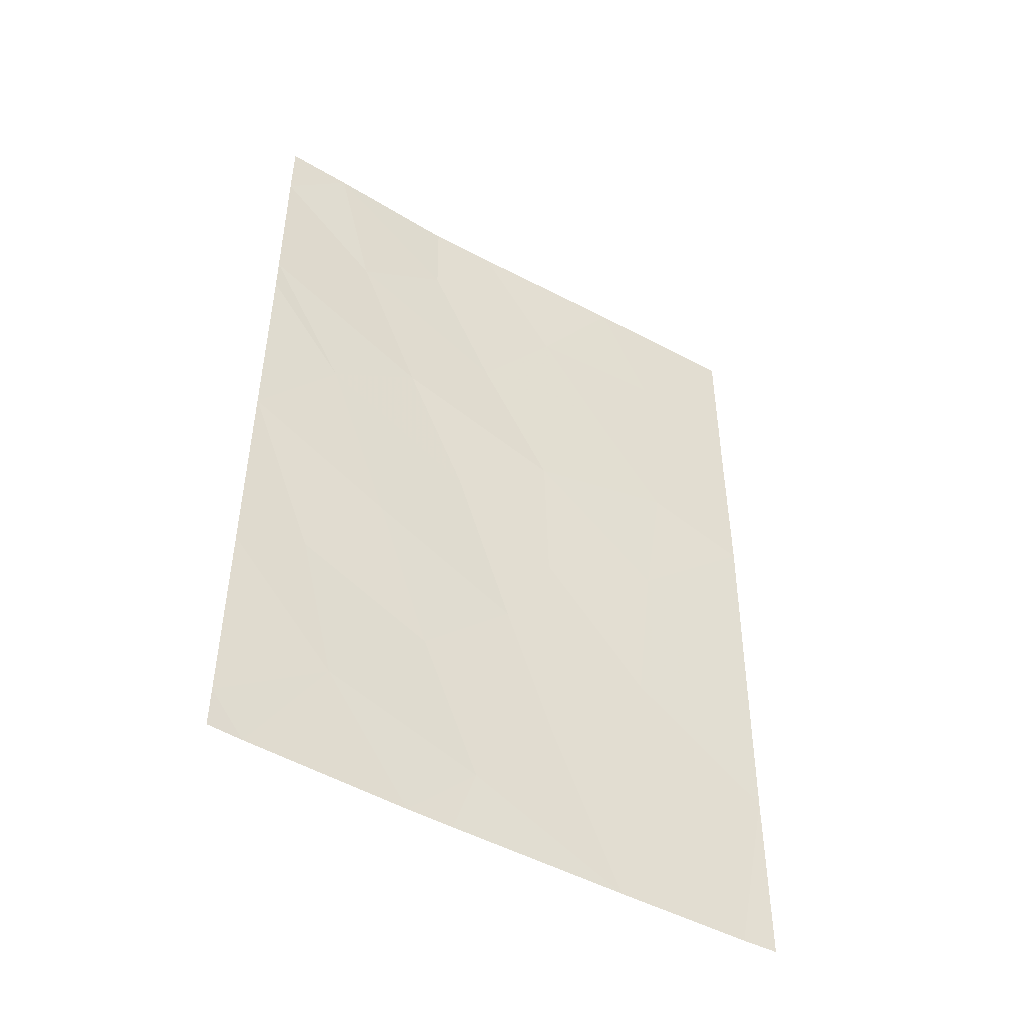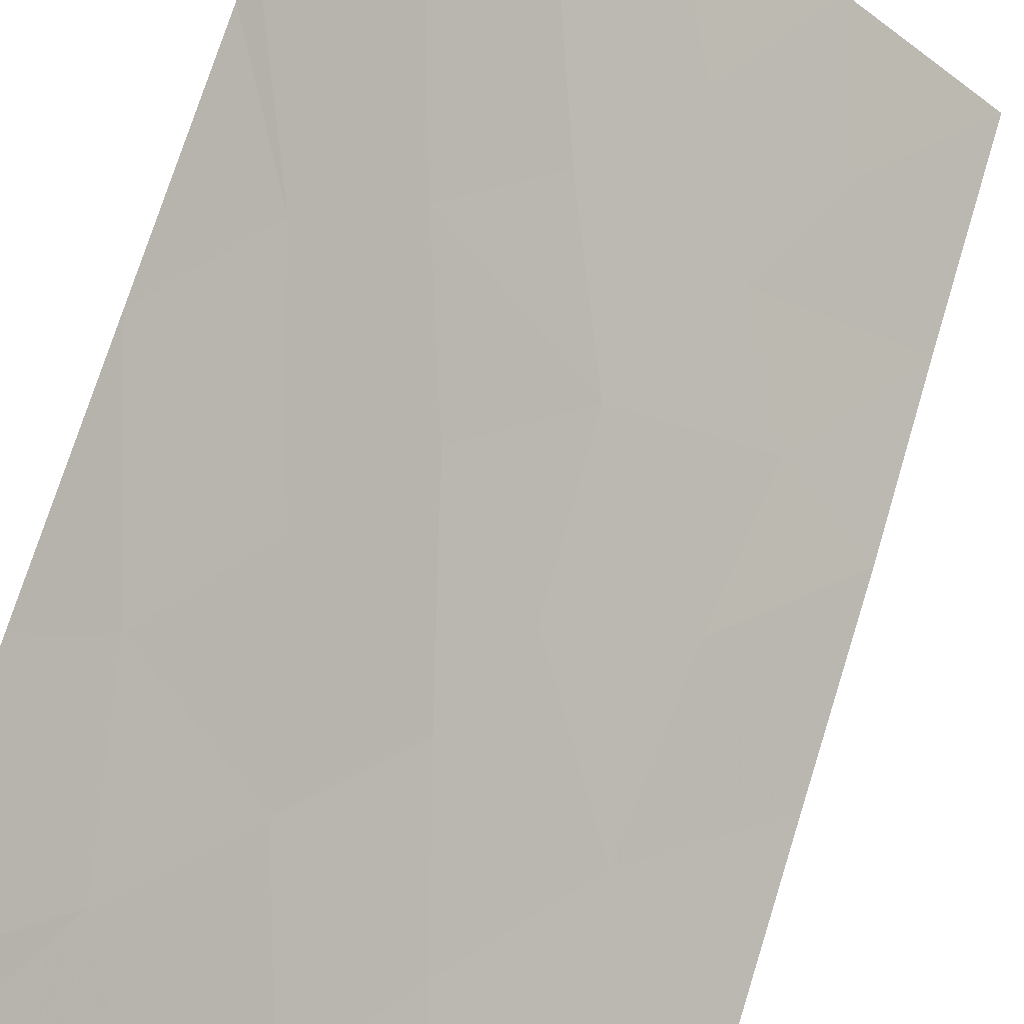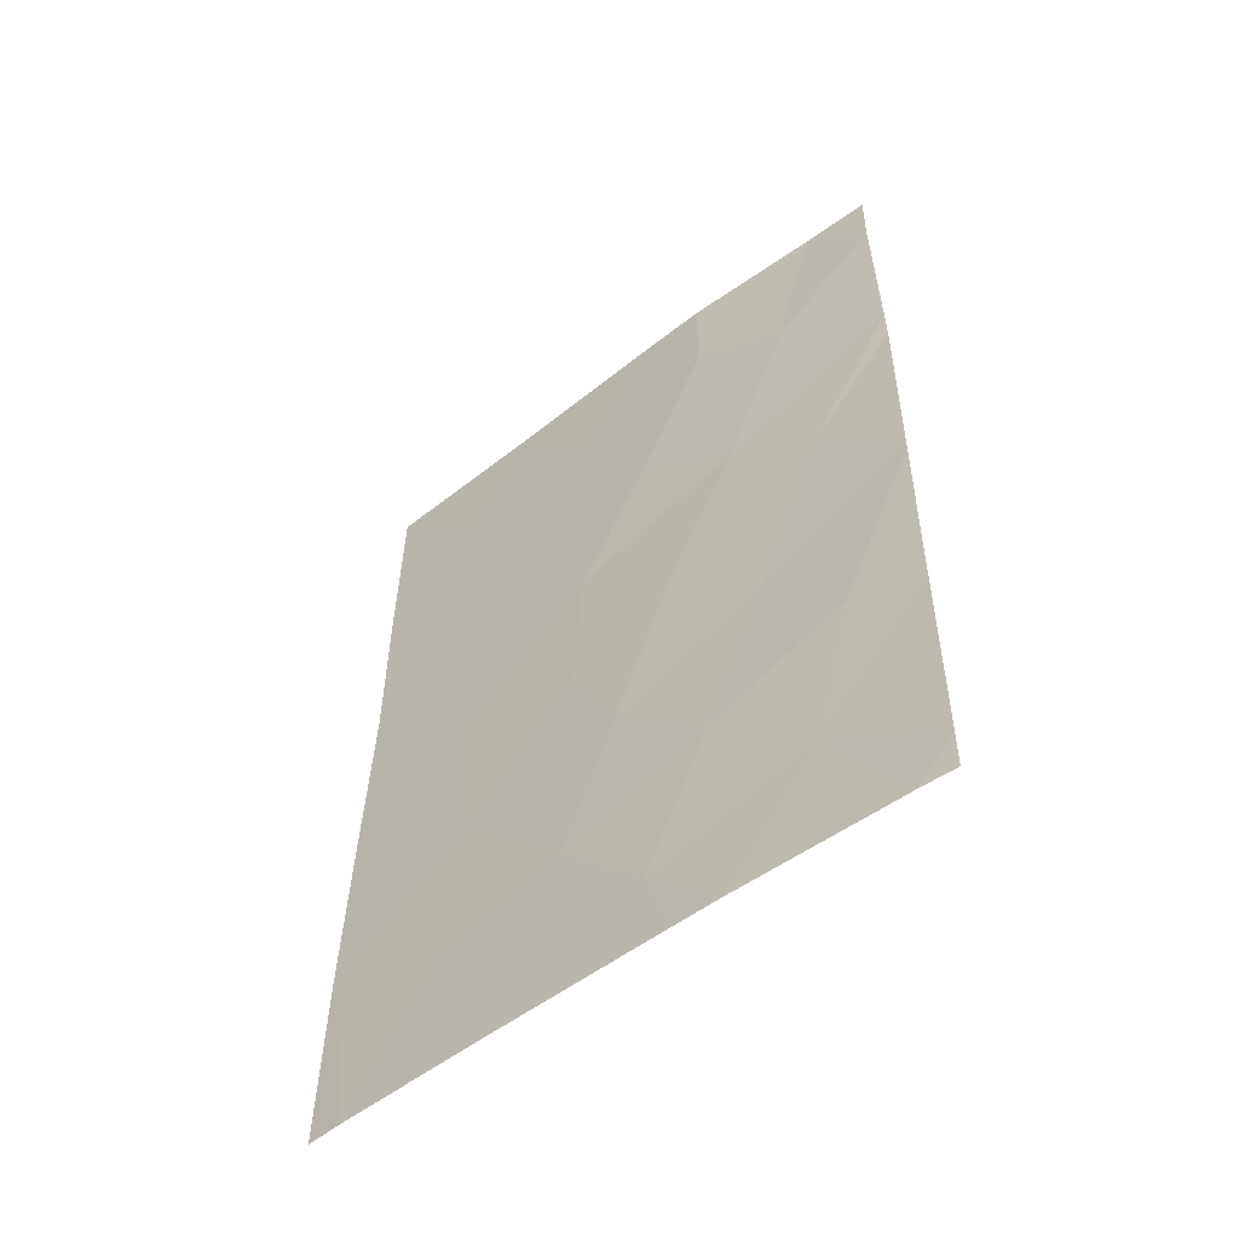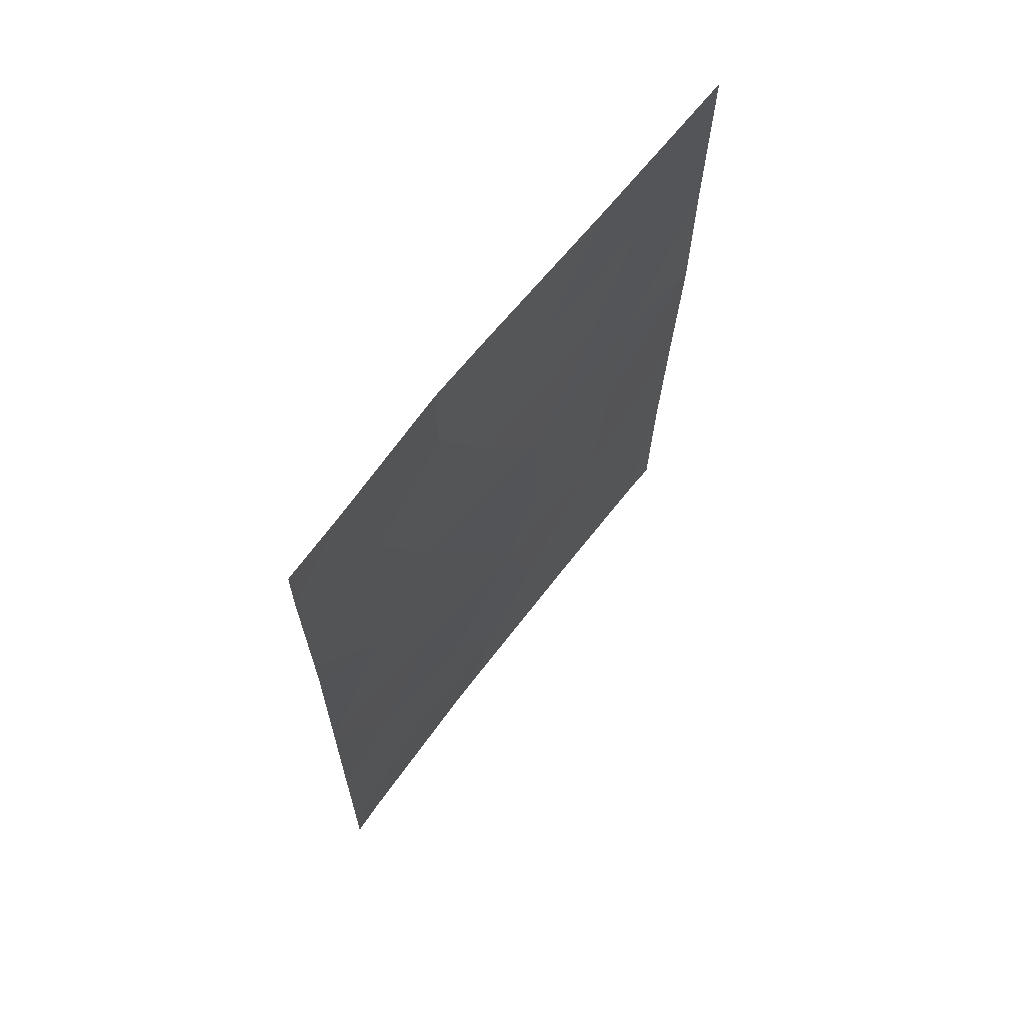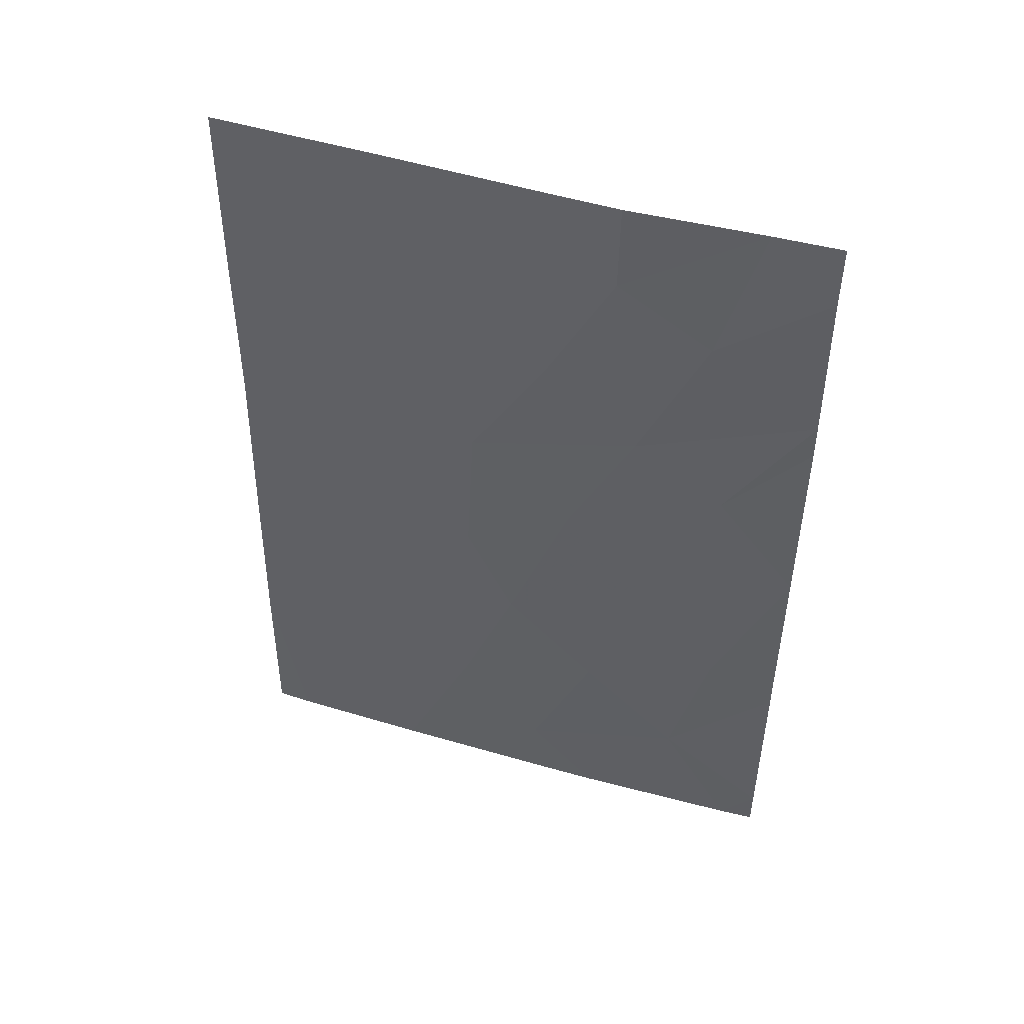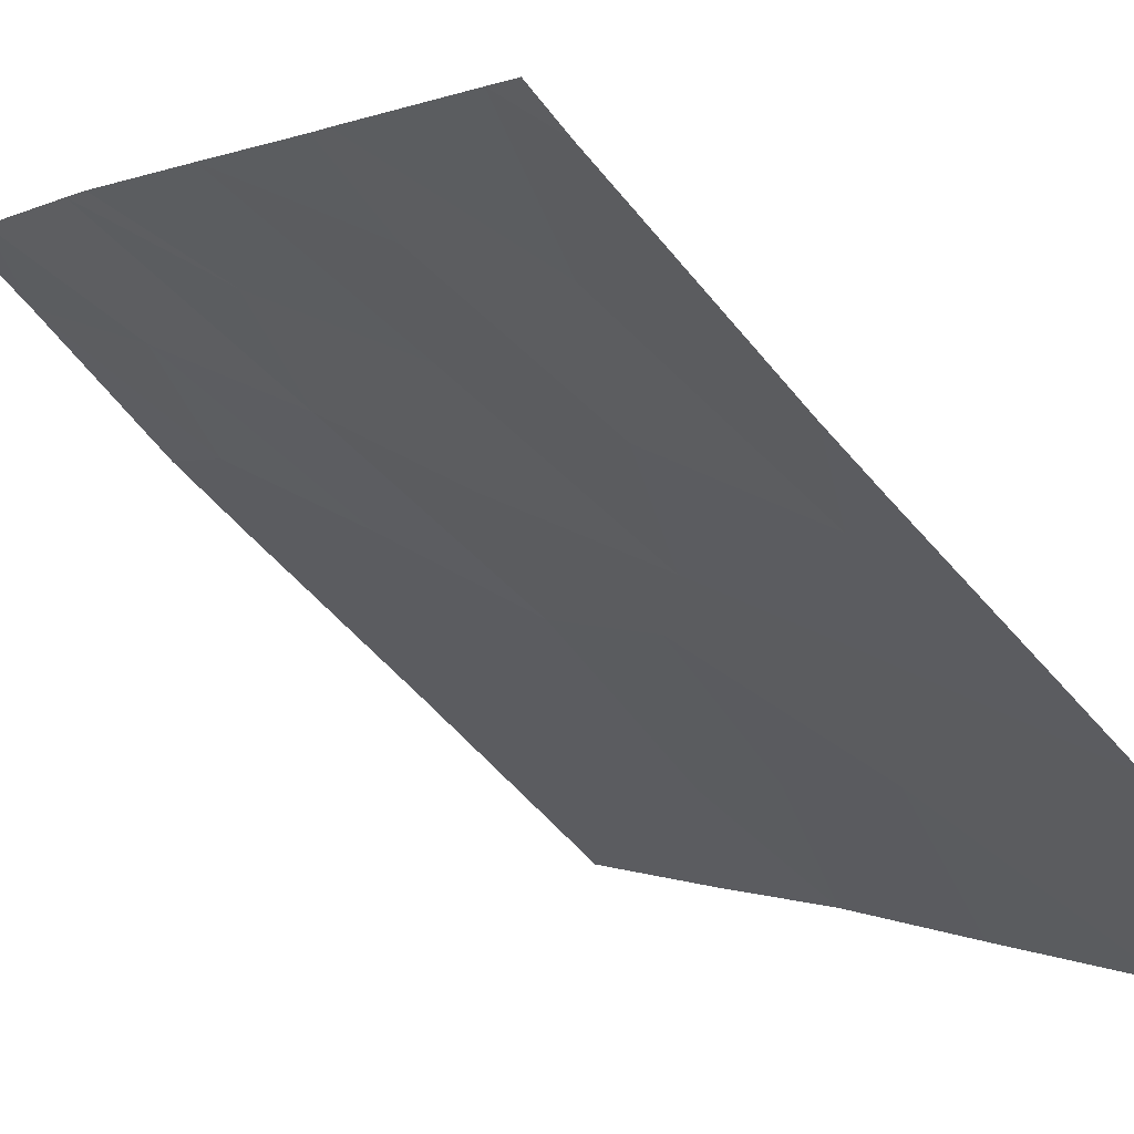
<metadata>
{"format":"obj","ext":"obj","renderer":"f3d","projection":"perspective","resolution":1024,"background":"white","views":[{"elev":-47.9,"azim":-169.0,"up":"+Z"},{"elev":71.5,"azim":-163.4,"up":"+Y"},{"elev":-54.4,"azim":82.1,"up":"+Z"},{"elev":67.2,"azim":170.6,"up":"+Z"},{"elev":48.3,"azim":61.3,"up":"+Z"},{"elev":-0.1,"azim":155.4,"up":"+Y"}]}
</metadata>
<code>
v -28.98 72.91 45.32
v -23.01 78.57 46.45
v -23 78.56 46.96
v -25.61 75.96 46.98
v -25.31 76.22 44.2
v -24.96 76.47 40.81
v -28.52 73.09 38
v -28.89 72.76 38
v -28.91 72.79 40.44
v -27.32 74.46 50
v -25.6 75.98 50
v -28.98 72.92 47.44
v -25.31 76.07 38
v -25.55 75.87 38.95
v -23.63 77.91 50
v -22.98 78.52 49.15
v -22.99 78.54 50
v -24.91 76.6 50
v -24.92 76.59 48.78
v -27.12 74.38 38
v -24.85 76.51 38
v -22.98 78.52 43.79
v -28.94 72.85 42.94
v -22.96 78.48 41.1
v -22.96 78.48 41.46
v -23.64 77.79 41.56
v -22.94 78.44 38.54
v -23.26 78.09 38
v -29 72.94 50
v -22.93 78.43 38
v -24.42 77.09 42.86
v -24.02 77.5 47.99
v -26.4 75.08 40.18
v -26.41 75.17 43.28
v -27.93 73.86 45.76
v -27.65 73.93 39.7
v -24 77.42 39.58
v -27.71 74.01 43.9
v -27.51 74.11 41.7
v -27.88 73.93 48.51
v -26.45 75.22 48.41
v -24.68 76.87 45.95
v -27.22 74.52 46.96
v -26.38 75.26 45.28
v -25.89 75.61 41.99
v -23.79 77.75 45.15
f 8 7 9
f 15 16 17
f 39 33 45
f 24 25 26
f 9 7 36
f 7 20 36
f 3 16 32
f 26 25 22
f 24 26 37
f 26 6 37
f 27 24 37
f 13 21 14
f 26 31 6
f 40 12 43
f 26 22 31
f 22 46 31
f 22 2 46
f 20 33 36
f 21 28 37
f 37 14 21
f 1 38 35
f 30 27 28
f 29 12 40
f 5 31 46
f 45 5 34
f 32 42 3
f 41 11 10
f 12 1 35
f 5 44 34
f 44 35 38
f 34 38 39
f 4 32 19
f 23 9 39
f 9 36 39
f 36 33 39
f 42 44 5
f 28 27 37
f 19 18 11
f 1 23 38
f 39 38 23
f 31 5 45
f 33 14 6
f 10 40 41
f 43 12 35
f 3 42 46
f 14 37 6
f 44 4 43
f 29 40 10
f 3 46 2
f 46 42 5
f 42 32 4
f 40 43 41
f 44 43 35
f 43 4 41
f 19 15 18
f 4 19 41
f 19 11 41
f 44 42 4
f 34 44 38
f 39 45 34
f 14 33 20
f 32 16 15
f 31 45 6
f 14 20 13
f 6 45 33
f 32 15 19

</code>
